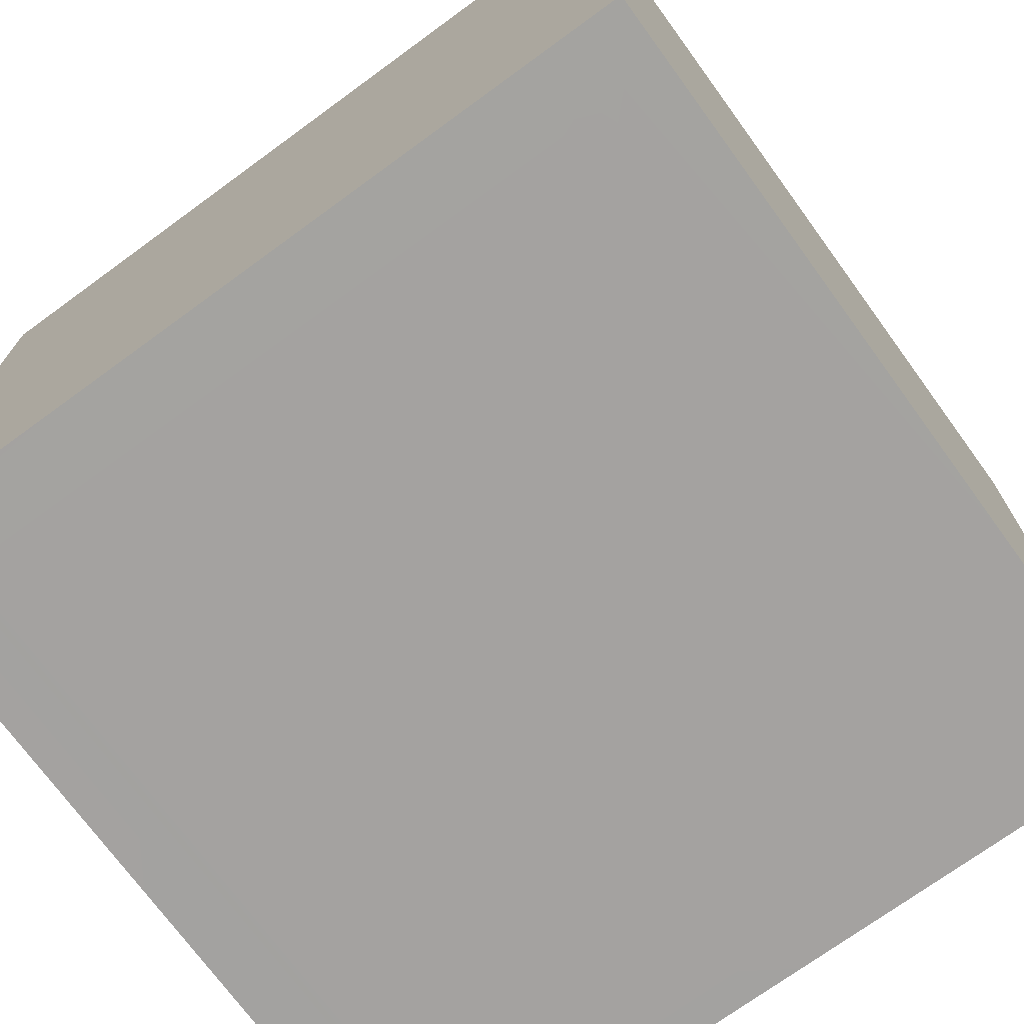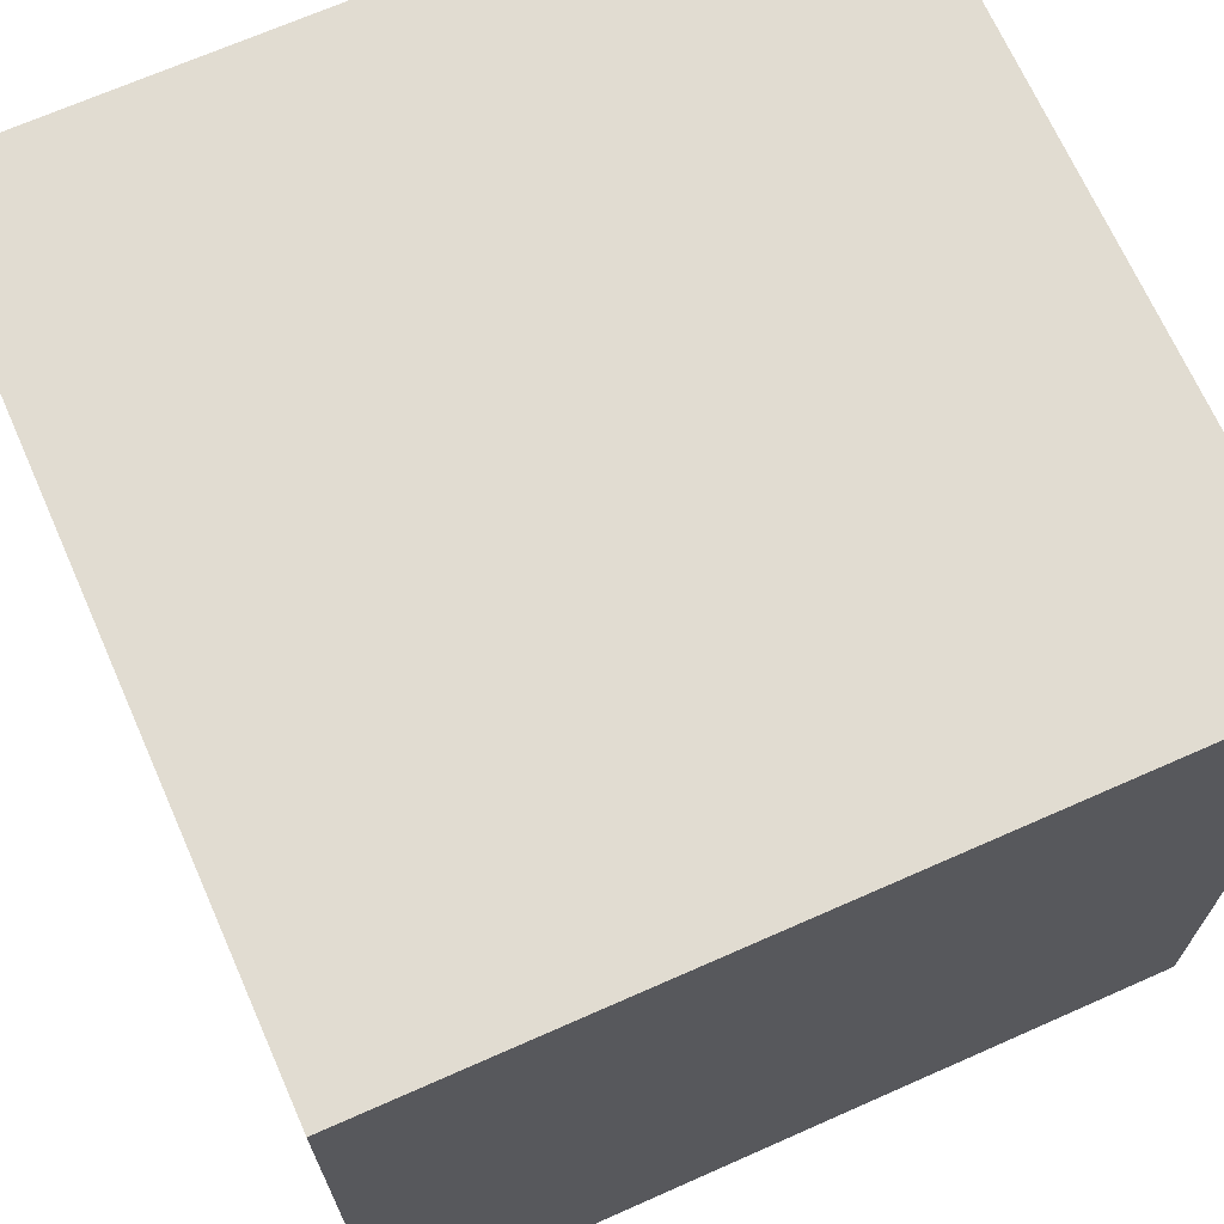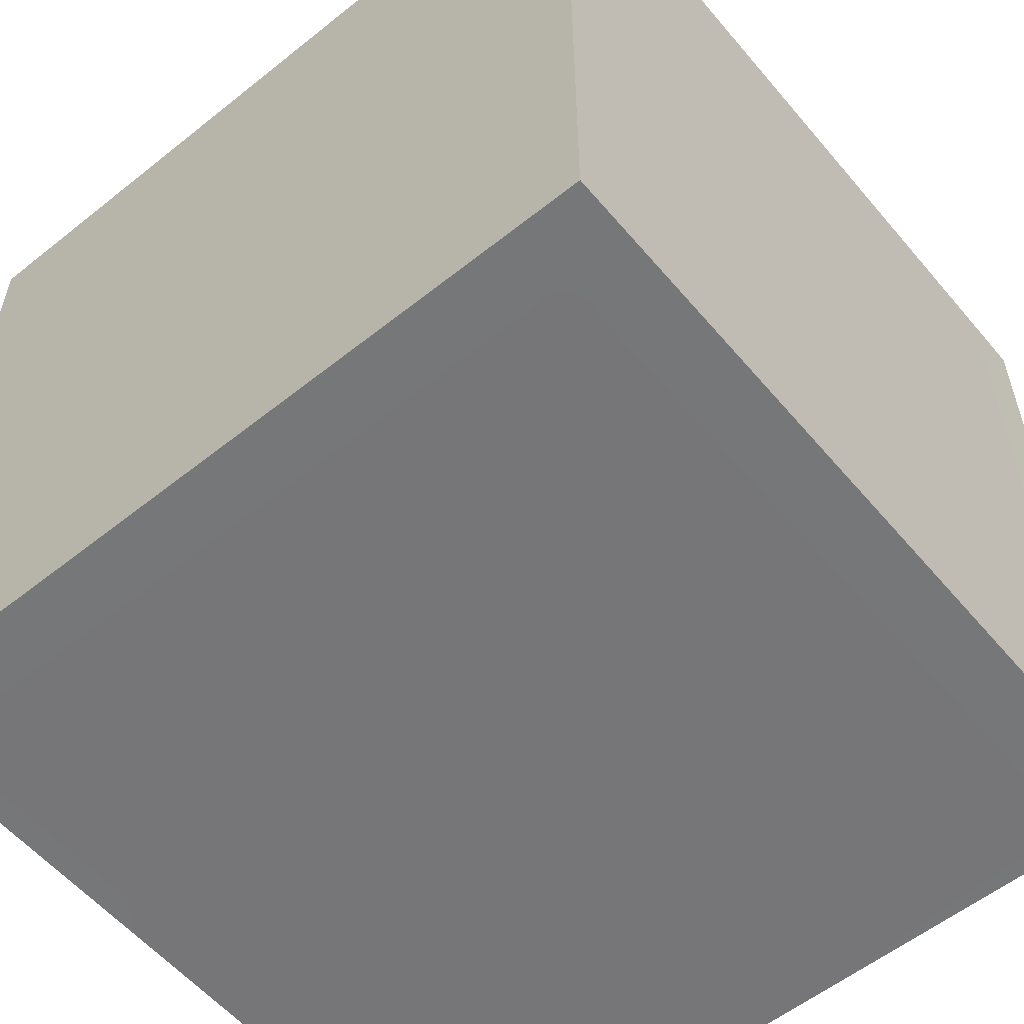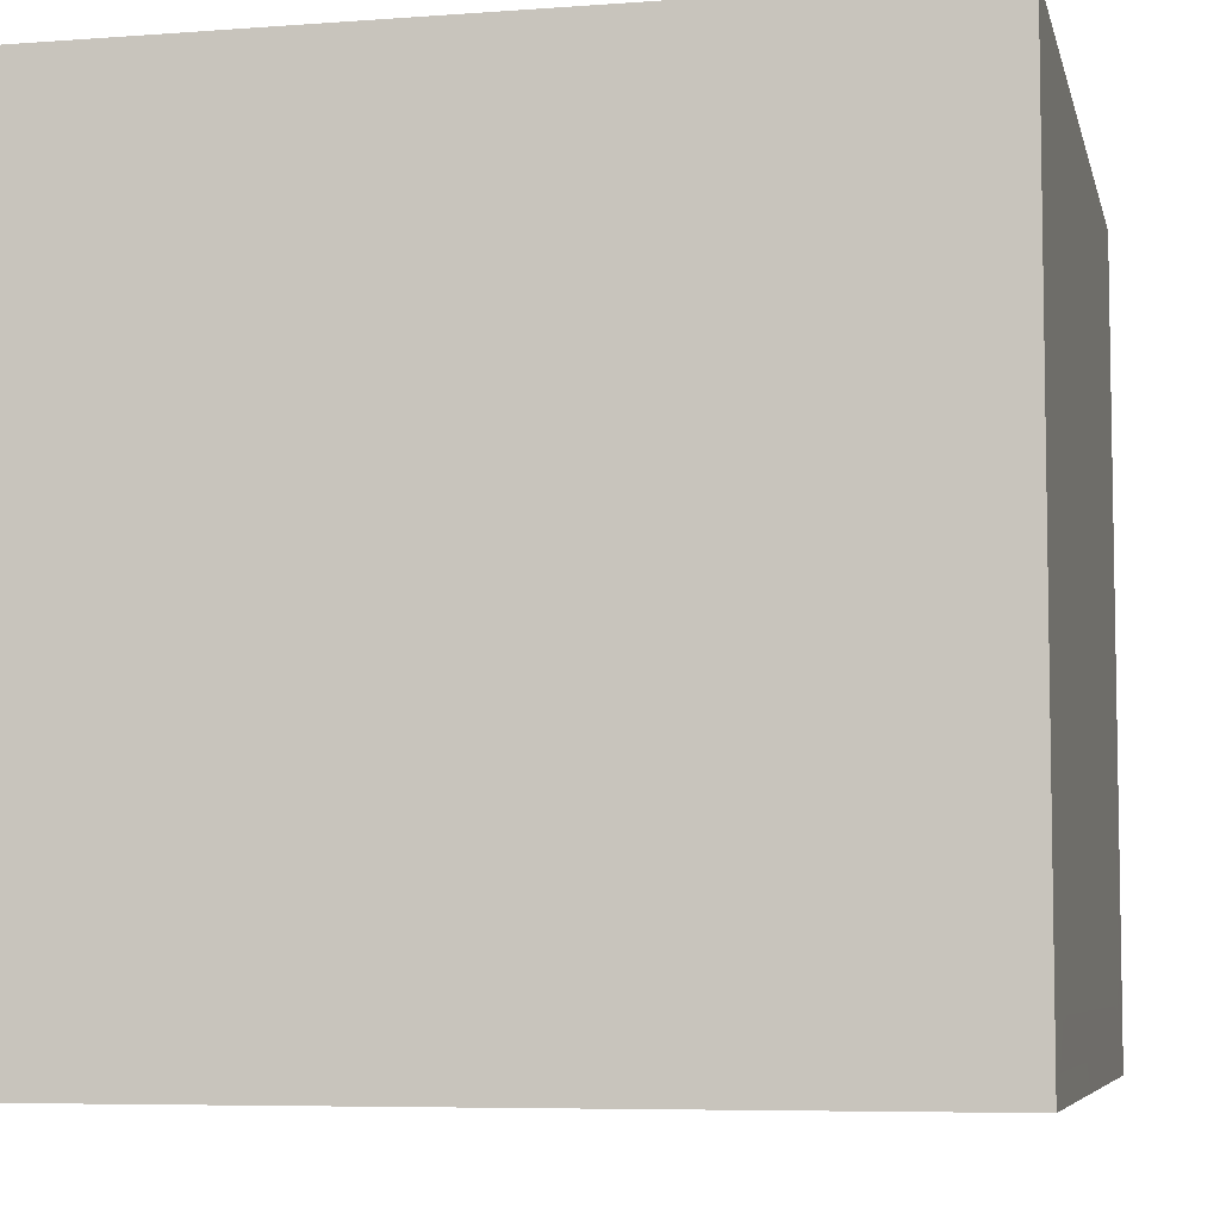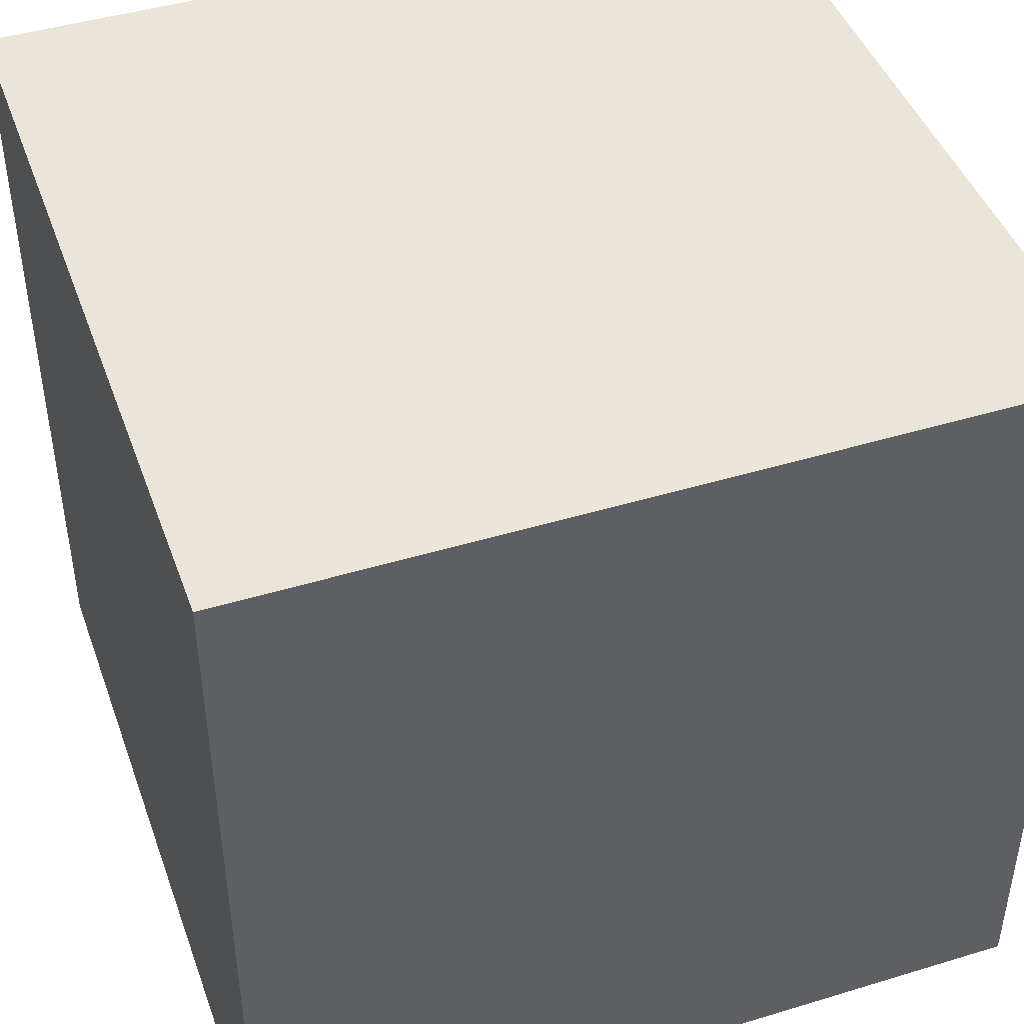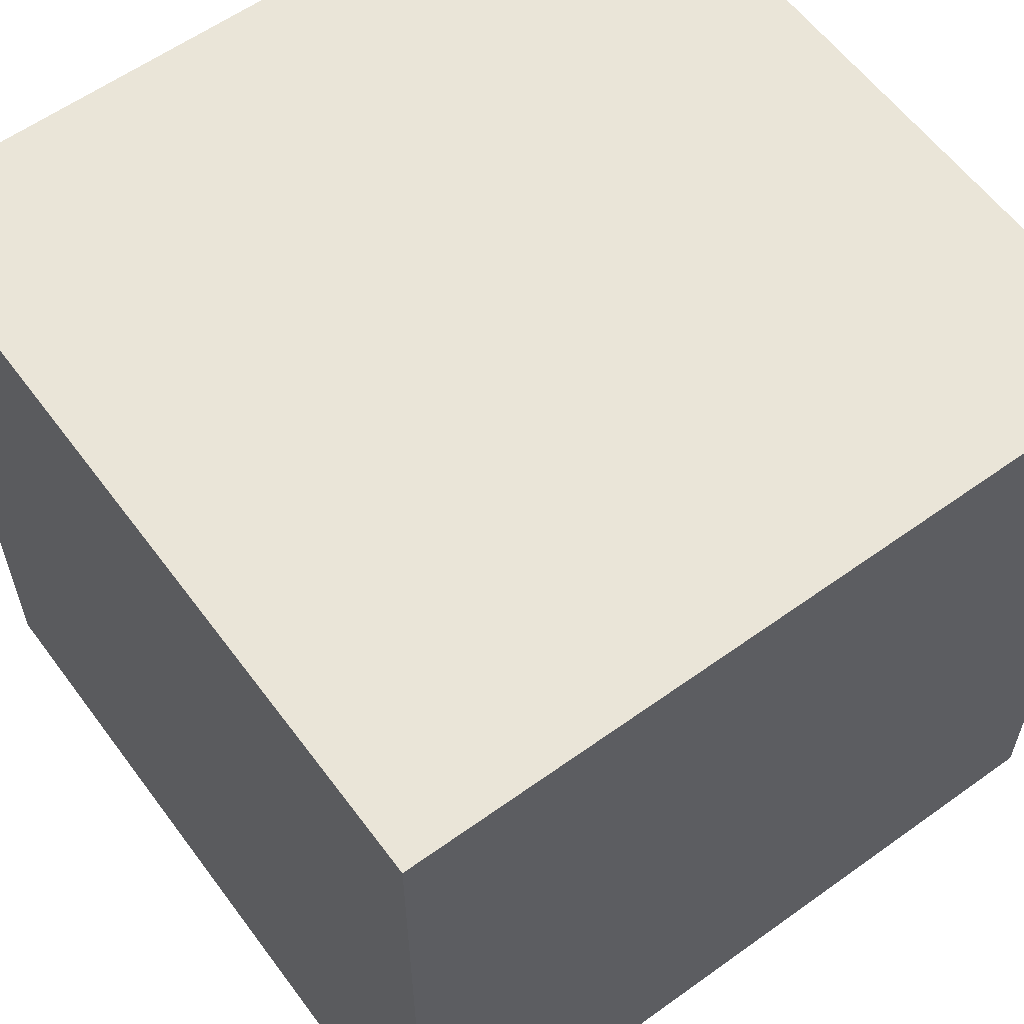
<metadata>
{"format":"obj","ext":"obj","renderer":"f3d","projection":"perspective","resolution":1024,"background":"white","views":[{"elev":-72.7,"azim":126.1,"up":"+Z"},{"elev":69.1,"azim":-113.9,"up":"+Y"},{"elev":-57.0,"azim":39.7,"up":"+Z"},{"elev":-6.5,"azim":102.4,"up":"+Y"},{"elev":44.9,"azim":-109.4,"up":"+Z"},{"elev":59.5,"azim":-36.4,"up":"+Z"}]}
</metadata>
<code>
g Body_LOD1
v -1.25 -4.768e-07 -1.25
v -1.25 -4.768e-07 1.25
v 1.25 -4.768e-07 1.25
v 1.25 -4.768e-07 -1.25
v 1.25 2.5 1.25
v 1.066 2.223 1.25
v 1.039 2.289 1.25
v 0.9731 2.316 1.25
v -0.9731 2.316 1.25
v -1.25 2.5 1.25
v -1.039 2.289 1.25
v -1.066 2.223 1.25
v 0.9073 2.289 1.25
v -0.9073 2.289 1.25
v 0.88 2.223 1.25
v -0.88 2.223 1.25
v 1.25 -4.768e-07 1.25
v 1.066 0.2769 1.25
v 1.039 0.211 1.25
v 0.9732 0.1837 1.25
v 0.9073 2.157 1.25
v -0.9073 2.157 1.25
v -1.25 -4.768e-07 1.25
v -0.9732 0.1837 1.25
v -1.039 0.211 1.25
v -1.066 0.2769 1.25
v -0.9073 0.211 1.25
v 0.9073 0.211 1.25
v -0.88 0.2769 1.25
v 0.88 0.2769 1.25
v -1.039 2.157 1.25
v -1.039 0.3427 1.25
v -0.9732 0.37 1.25
v -0.9731 2.13 1.25
v -0.9073 0.3427 1.25
v 0.9073 0.3427 1.25
v 0.9731 2.13 1.25
v 0.9732 0.37 1.25
v 1.039 2.157 1.25
v 1.039 0.3427 1.25
v 1.039 2.289 1.25
v 1.066 2.223 1.25
v 1.039 2.157 1.25
v 0.9731 2.316 1.25
v 0.9731 2.13 1.25
v 0.9073 2.289 1.25
v 0.9073 2.157 1.25
v 0.88 2.223 1.25
v 1.039 0.3427 1.25
v 1.066 0.2769 1.25
v 1.039 0.211 1.25
v 0.9732 0.37 1.25
v 0.9732 0.1837 1.25
v 0.9073 0.211 1.25
v 0.9073 0.3427 1.25
v 0.88 0.2769 1.25
v -0.9073 2.289 1.25
v -0.88 2.223 1.25
v -0.9073 2.157 1.25
v -0.9731 2.13 1.25
v -0.9731 2.316 1.25
v -1.039 2.157 1.25
v -1.039 2.289 1.25
v -1.066 2.223 1.25
v -0.9073 0.3427 1.25
v -0.88 0.2769 1.25
v -0.9073 0.211 1.25
v -0.9732 0.1837 1.25
v -0.9732 0.37 1.25
v -1.039 0.3427 1.25
v -1.039 0.211 1.25
v -1.066 0.2769 1.25
v 1.25 2.5 -1.25
v 1.25 2.223 -1.066
v 1.25 2.289 -1.039
v 1.25 2.316 -0.9731
v 1.25 2.316 0.9731
v 1.25 2.5 1.25
v 1.25 2.289 1.039
v 1.25 2.223 1.066
v 1.25 2.289 -0.9073
v 1.25 2.289 0.9073
v 1.25 2.223 -0.88
v 1.25 2.223 0.88
v 1.25 -4.768e-07 -1.25
v 1.25 0.2769 -1.066
v 1.25 0.211 -1.039
v 1.25 0.1837 -0.9732
v 1.25 2.157 -0.9073
v 1.25 2.157 0.9073
v 1.25 -4.768e-07 1.25
v 1.25 0.1837 0.9732
v 1.25 0.211 1.039
v 1.25 0.2769 1.066
v 1.25 0.211 0.9073
v 1.25 0.211 -0.9073
v 1.25 0.2769 0.88
v 1.25 0.2769 -0.88
v 1.25 2.157 1.039
v 1.25 0.3427 1.039
v 1.25 0.37 0.9732
v 1.25 2.13 0.9731
v 1.25 0.3427 0.9073
v 1.25 0.3427 -0.9073
v 1.25 2.13 -0.9731
v 1.25 0.37 -0.9732
v 1.25 2.157 -1.039
v 1.25 0.3427 -1.039
v 1.25 2.157 -1.039
v 1.25 2.13 -0.9731
v 1.25 2.157 -0.9073
v 1.25 2.223 -0.88
v 1.25 2.223 -1.066
v 1.25 2.289 -0.9073
v 1.25 2.289 -1.039
v 1.25 2.316 -0.9731
v 1.25 0.211 -1.039
v 1.25 0.1837 -0.9732
v 1.25 0.211 -0.9073
v 1.25 0.2769 -0.88
v 1.25 0.2769 -1.066
v 1.25 0.3427 -1.039
v 1.25 0.3427 -0.9073
v 1.25 0.37 -0.9732
v 1.25 2.157 0.9073
v 1.25 2.13 0.9731
v 1.25 2.157 1.039
v 1.25 2.223 0.88
v 1.25 2.223 1.066
v 1.25 2.289 0.9073
v 1.25 2.289 1.039
v 1.25 2.316 0.9731
v 1.25 0.211 0.9073
v 1.25 0.1837 0.9732
v 1.25 0.211 1.039
v 1.25 0.2769 0.88
v 1.25 0.2769 1.066
v 1.25 0.3427 1.039
v 1.25 0.3427 0.9073
v 1.25 0.37 0.9732
v -1.25 2.5 1.25
v -1.25 2.223 1.066
v -1.25 2.289 1.039
v -1.25 2.316 0.9731
v -1.25 2.316 -0.9731
v -1.25 2.5 -1.25
v -1.25 2.289 -1.039
v -1.25 2.223 -1.066
v -1.25 2.289 0.9073
v -1.25 2.289 -0.9073
v -1.25 2.223 0.88
v -1.25 2.223 -0.88
v -1.25 -4.768e-07 1.25
v -1.25 0.2769 1.066
v -1.25 0.211 1.039
v -1.25 0.1837 0.9732
v -1.25 2.157 0.9073
v -1.25 2.157 -0.9073
v -1.25 -4.768e-07 -1.25
v -1.25 0.1837 -0.9732
v -1.25 0.211 -1.039
v -1.25 0.2769 -1.066
v -1.25 0.211 -0.9073
v -1.25 0.211 0.9073
v -1.25 0.2769 -0.88
v -1.25 0.2769 0.88
v -1.25 2.157 -1.039
v -1.25 0.3427 -1.039
v -1.25 0.37 -0.9732
v -1.25 2.13 -0.9731
v -1.25 0.3427 -0.9073
v -1.25 0.3427 0.9073
v -1.25 2.13 0.9731
v -1.25 0.37 0.9732
v -1.25 2.157 1.039
v -1.25 0.3427 1.039
v -1.25 2.157 1.039
v -1.25 2.13 0.9731
v -1.25 2.157 0.9073
v -1.25 2.223 0.88
v -1.25 2.223 1.066
v -1.25 2.289 0.9073
v -1.25 2.289 1.039
v -1.25 2.316 0.9731
v -1.25 0.211 1.039
v -1.25 0.1837 0.9732
v -1.25 0.211 0.9073
v -1.25 0.2769 0.88
v -1.25 0.2769 1.066
v -1.25 0.3427 1.039
v -1.25 0.3427 0.9073
v -1.25 0.37 0.9732
v -1.25 2.157 -0.9073
v -1.25 2.13 -0.9731
v -1.25 2.157 -1.039
v -1.25 2.223 -0.88
v -1.25 2.223 -1.066
v -1.25 2.289 -0.9073
v -1.25 2.289 -1.039
v -1.25 2.316 -0.9731
v -1.25 0.211 -0.9073
v -1.25 0.1837 -0.9732
v -1.25 0.211 -1.039
v -1.25 0.2769 -0.88
v -1.25 0.2769 -1.066
v -1.25 0.3427 -1.039
v -1.25 0.3427 -0.9073
v -1.25 0.37 -0.9732
v -1.25 2.5 -1.25
v -1.066 2.223 -1.25
v -1.039 2.289 -1.25
v -0.9731 2.316 -1.25
v 0.9731 2.316 -1.25
v 1.25 2.5 -1.25
v 1.039 2.289 -1.25
v 1.066 2.223 -1.25
v -0.9073 2.289 -1.25
v 0.9073 2.289 -1.25
v -0.88 2.223 -1.25
v 0.88 2.223 -1.25
v -1.25 -4.768e-07 -1.25
v -1.066 0.2769 -1.25
v -1.039 0.211 -1.25
v -0.9732 0.1837 -1.25
v -0.9073 2.157 -1.25
v 0.9073 2.157 -1.25
v 1.25 -4.768e-07 -1.25
v 0.9732 0.1837 -1.25
v 1.039 0.211 -1.25
v 1.066 0.2769 -1.25
v 0.9073 0.211 -1.25
v -0.9073 0.211 -1.25
v 0.88 0.2769 -1.25
v -0.88 0.2769 -1.25
v 1.039 2.157 -1.25
v 1.039 0.3427 -1.25
v 0.9732 0.37 -1.25
v 0.9731 2.13 -1.25
v 0.9073 0.3427 -1.25
v -0.9073 0.3427 -1.25
v -0.9731 2.13 -1.25
v -0.9732 0.37 -1.25
v -1.039 2.157 -1.25
v -1.039 0.3427 -1.25
v -0.9073 2.157 -1.25
v -0.88 2.223 -1.25
v -0.9073 2.289 -1.25
v -0.9731 2.13 -1.25
v -0.9731 2.316 -1.25
v -1.039 2.157 -1.25
v -1.039 2.289 -1.25
v -1.066 2.223 -1.25
v -0.9073 0.211 -1.25
v -0.88 0.2769 -1.25
v -0.9073 0.3427 -1.25
v -0.9732 0.1837 -1.25
v -0.9732 0.37 -1.25
v -1.039 0.3427 -1.25
v -1.039 0.211 -1.25
v -1.066 0.2769 -1.25
v 1.039 2.157 -1.25
v 1.066 2.223 -1.25
v 1.039 2.289 -1.25
v 0.9731 2.13 -1.25
v 0.9731 2.316 -1.25
v 0.9073 2.289 -1.25
v 0.9073 2.157 -1.25
v 0.88 2.223 -1.25
v 1.039 0.211 -1.25
v 1.066 0.2769 -1.25
v 1.039 0.3427 -1.25
v 0.9732 0.1837 -1.25
v 0.9732 0.37 -1.25
v 0.9073 0.211 -1.25
v 0.9073 0.3427 -1.25
v 0.88 0.2769 -1.25
v -1.25 2.5 1.25
v -1.25 2.5 -1.25
v 1.25 2.5 -1.25
v 1.25 2.5 1.25
g Body_LOD1_0
f 3 2 1
f 4 3 1
f 7 6 5
f 5 8 7
f 8 5 9
f 5 10 9
f 11 9 10
f 10 12 11
f 13 8 9
f 14 13 9
f 15 13 14
f 16 15 14
f 17 5 6
f 18 17 6
f 17 18 19
f 19 20 17
f 15 16 21
f 16 22 21
f 23 17 20
f 24 23 20
f 23 24 25
f 25 26 23
f 24 20 27
f 20 28 27
f 27 28 29
f 28 30 29
f 10 23 26
f 12 10 26
f 31 12 26
f 32 31 26
f 31 32 33
f 34 31 33
f 34 33 22
f 29 30 35
f 33 35 22
f 30 36 35
f 36 21 35
f 37 21 36
f 38 37 36
f 37 38 39
f 38 40 39
f 39 40 6
f 40 18 6
f 21 22 35
f 43 42 41
f 41 44 43
f 44 45 43
f 44 46 45
f 46 47 45
f 46 48 47
f 51 50 49
f 49 52 51
f 52 53 51
f 52 54 53
f 52 55 54
f 55 56 54
f 59 58 57
f 57 60 59
f 57 61 60
f 61 62 60
f 61 63 62
f 63 64 62
f 67 66 65
f 65 68 67
f 65 69 68
f 69 70 68
f 70 71 68
f 70 72 71
f 75 74 73
f 73 76 75
f 76 73 77
f 73 78 77
f 79 77 78
f 78 80 79
f 81 76 77
f 82 81 77
f 83 81 82
f 84 83 82
f 85 73 74
f 86 85 74
f 85 86 87
f 87 88 85
f 83 84 89
f 84 90 89
f 91 85 88
f 92 91 88
f 91 92 93
f 93 94 91
f 92 88 95
f 88 96 95
f 95 96 97
f 96 98 97
f 78 91 94
f 80 78 94
f 99 80 94
f 100 99 94
f 99 100 101
f 102 99 101
f 102 101 90
f 97 98 103
f 101 103 90
f 98 104 103
f 104 89 103
f 105 89 104
f 106 105 104
f 105 106 107
f 106 108 107
f 107 108 74
f 108 86 74
f 89 90 103
f 111 110 109
f 109 112 111
f 109 113 112
f 113 114 112
f 113 115 114
f 115 116 114
f 119 118 117
f 117 120 119
f 117 121 120
f 121 122 120
f 122 123 120
f 122 124 123
f 127 126 125
f 125 128 127
f 128 129 127
f 128 130 129
f 130 131 129
f 130 132 131
f 135 134 133
f 133 136 135
f 136 137 135
f 136 138 137
f 136 139 138
f 139 140 138
f 143 142 141
f 141 144 143
f 144 141 145
f 141 146 145
f 147 145 146
f 146 148 147
f 149 144 145
f 150 149 145
f 151 149 150
f 152 151 150
f 153 141 142
f 154 153 142
f 153 154 155
f 155 156 153
f 151 152 157
f 152 158 157
f 159 153 156
f 160 159 156
f 159 160 161
f 161 162 159
f 160 156 163
f 156 164 163
f 163 164 165
f 164 166 165
f 146 159 162
f 148 146 162
f 167 148 162
f 168 167 162
f 167 168 169
f 170 167 169
f 170 169 158
f 165 166 171
f 169 171 158
f 166 172 171
f 172 157 171
f 173 157 172
f 174 173 172
f 173 174 175
f 174 176 175
f 175 176 142
f 176 154 142
f 157 158 171
f 179 178 177
f 177 180 179
f 177 181 180
f 181 182 180
f 181 183 182
f 183 184 182
f 187 186 185
f 185 188 187
f 185 189 188
f 189 190 188
f 190 191 188
f 190 192 191
f 195 194 193
f 193 196 195
f 196 197 195
f 196 198 197
f 198 199 197
f 198 200 199
f 203 202 201
f 201 204 203
f 204 205 203
f 204 206 205
f 204 207 206
f 207 208 206
f 211 210 209
f 209 212 211
f 212 209 213
f 209 214 213
f 215 213 214
f 214 216 215
f 217 212 213
f 218 217 213
f 219 217 218
f 220 219 218
f 221 209 210
f 222 221 210
f 221 222 223
f 223 224 221
f 219 220 225
f 220 226 225
f 227 221 224
f 228 227 224
f 227 228 229
f 229 230 227
f 228 224 231
f 224 232 231
f 231 232 233
f 232 234 233
f 214 227 230
f 216 214 230
f 235 216 230
f 236 235 230
f 235 236 237
f 238 235 237
f 238 237 226
f 233 234 239
f 237 239 226
f 234 240 239
f 240 225 239
f 241 225 240
f 242 241 240
f 241 242 243
f 242 244 243
f 243 244 210
f 244 222 210
f 225 226 239
f 247 246 245
f 245 248 247
f 248 249 247
f 248 250 249
f 250 251 249
f 250 252 251
f 255 254 253
f 253 256 255
f 256 257 255
f 256 258 257
f 256 259 258
f 259 260 258
f 263 262 261
f 261 264 263
f 264 265 263
f 264 266 265
f 264 267 266
f 267 268 266
f 271 270 269
f 269 272 271
f 272 273 271
f 272 274 273
f 274 275 273
f 274 276 275
f 279 278 277
f 280 279 277

</code>
